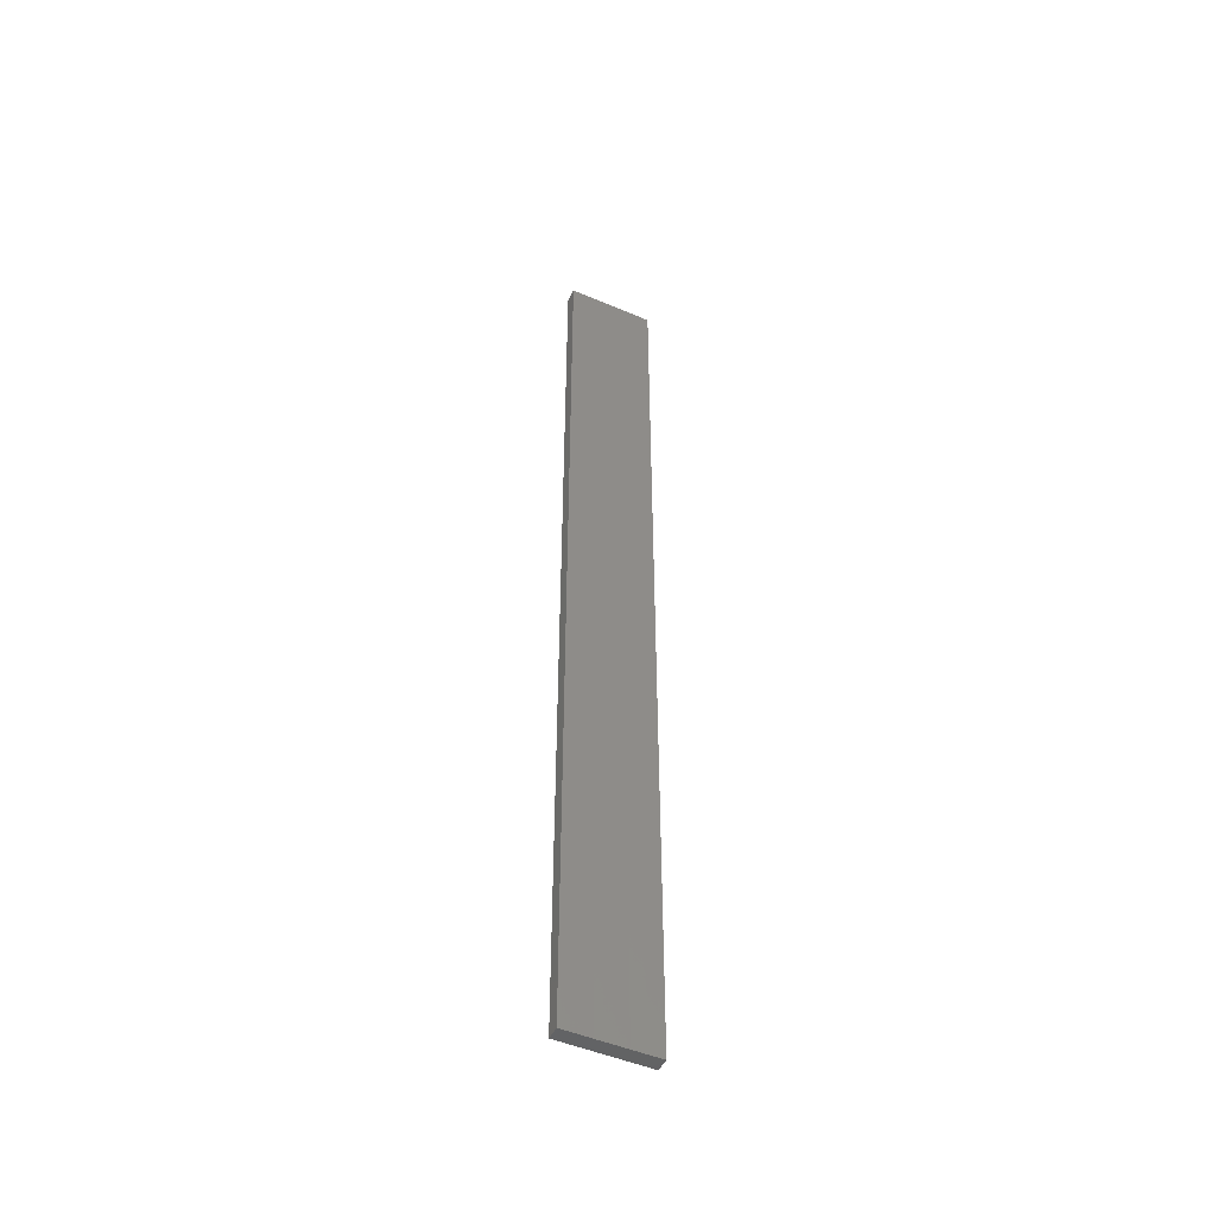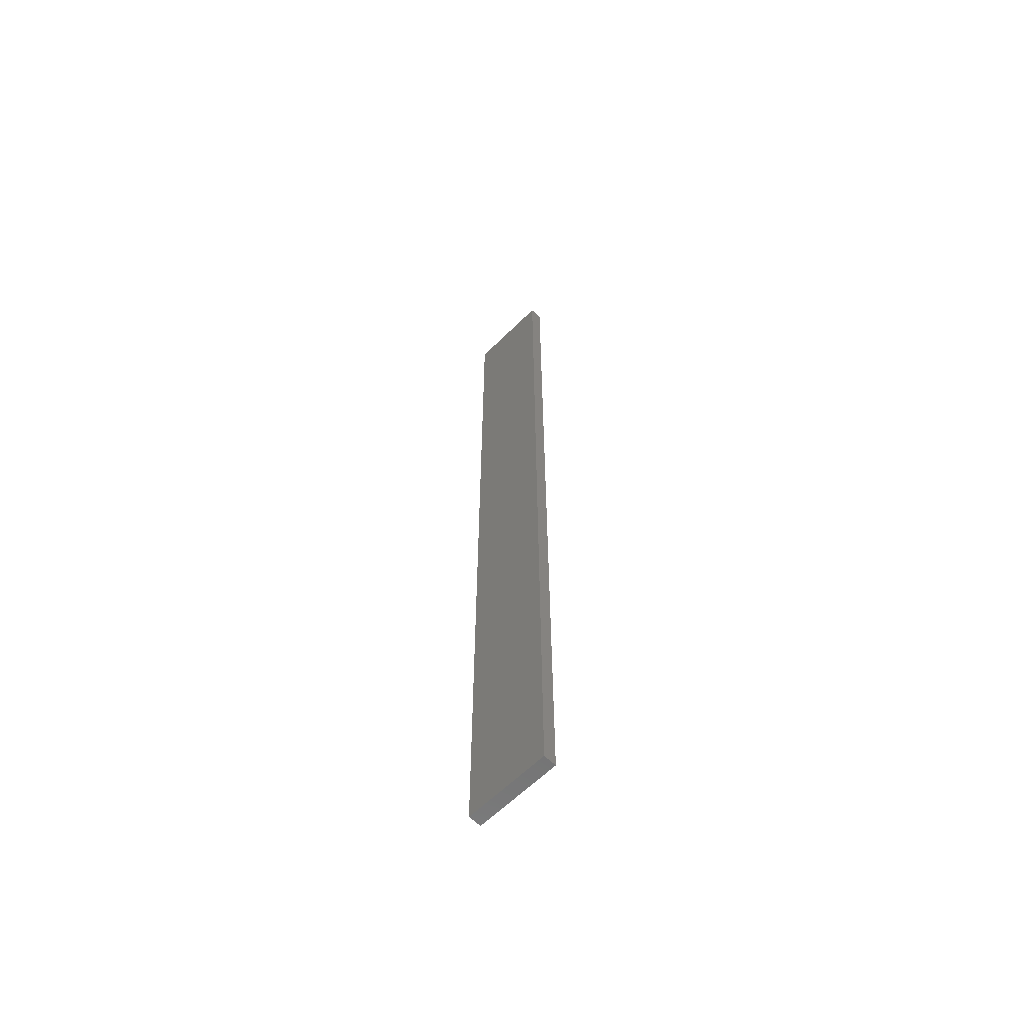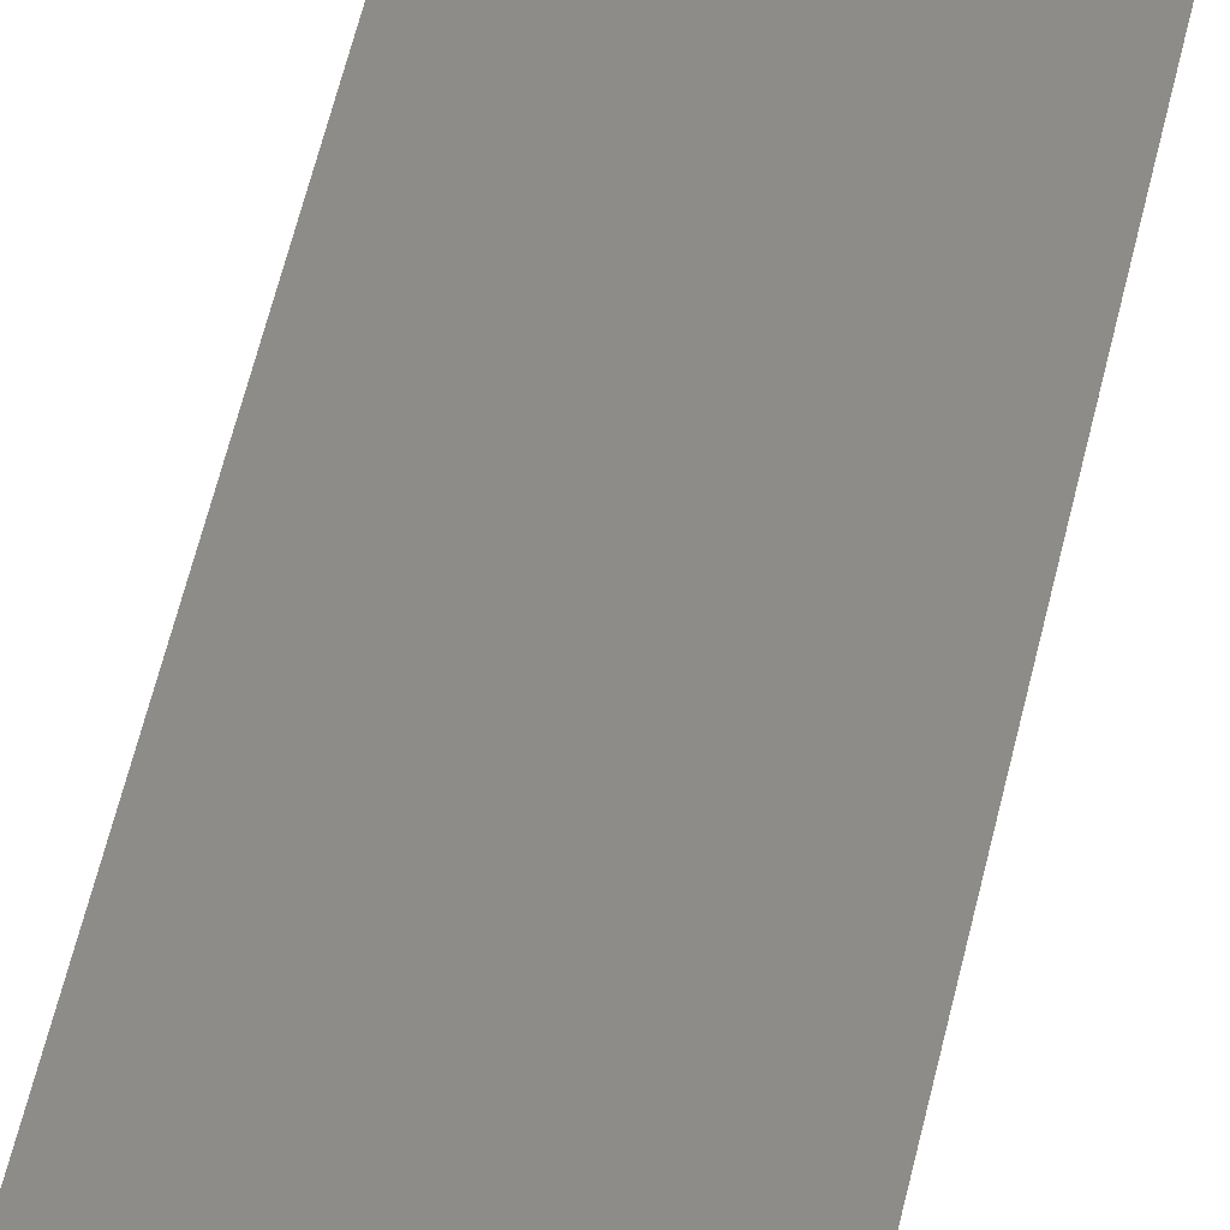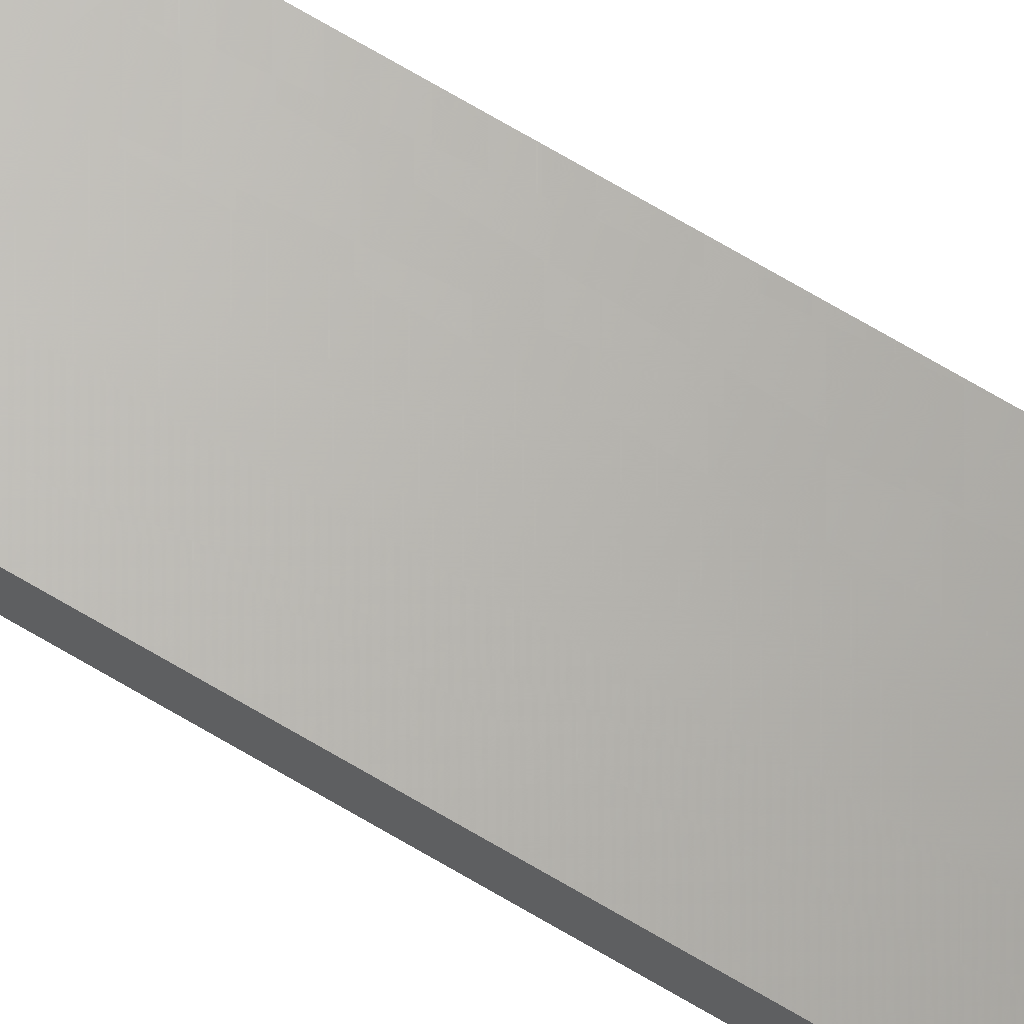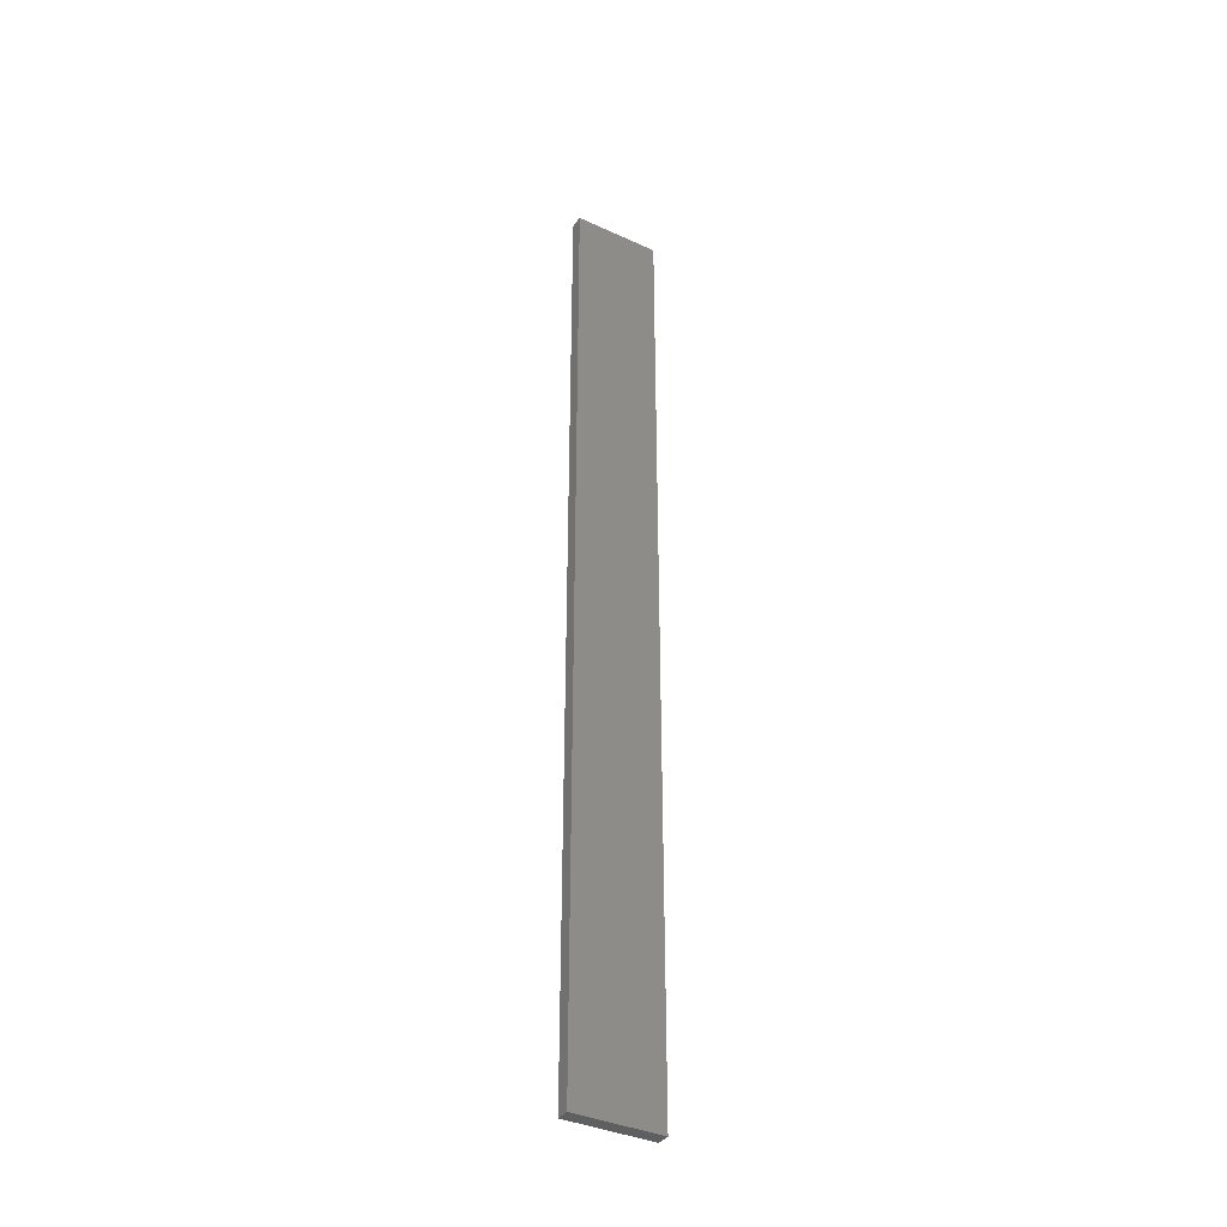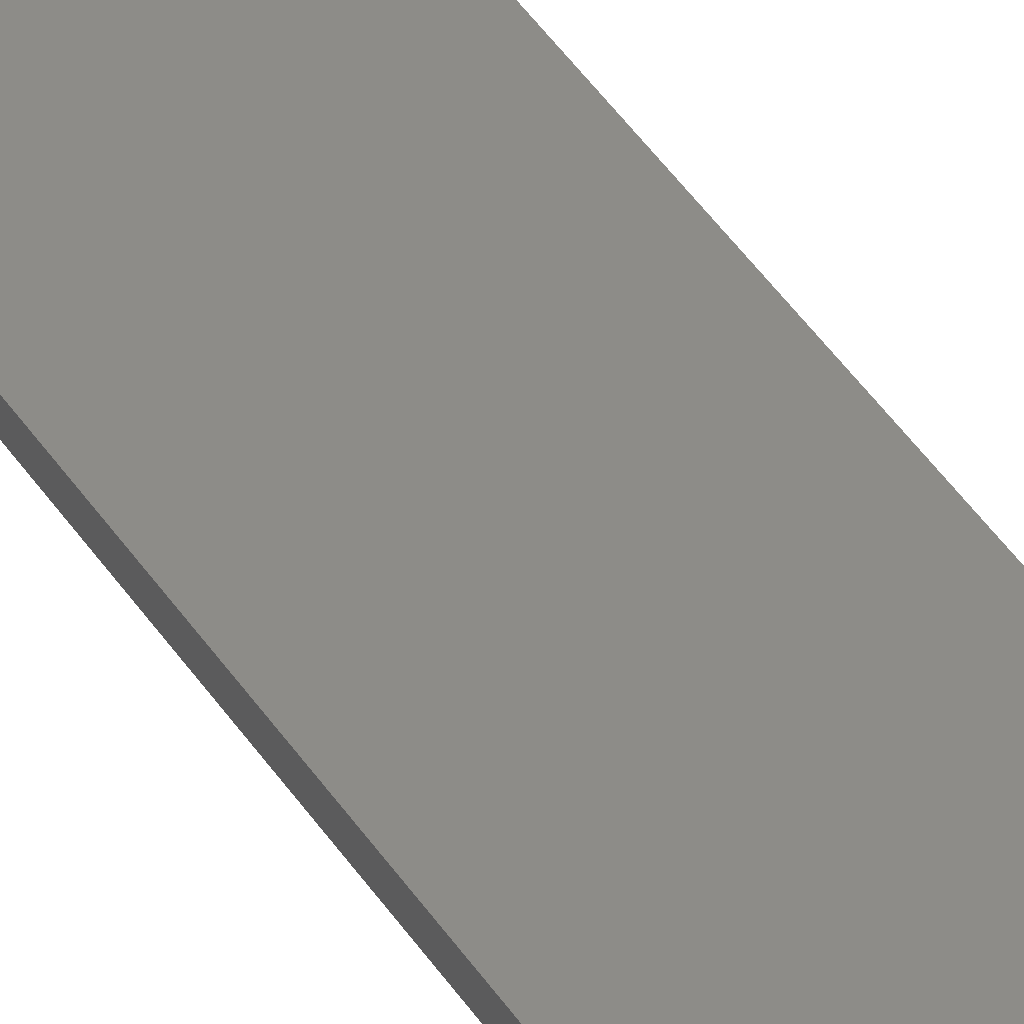
<metadata>
{"format":"stl","ext":"stl","renderer":"f3d","projection":"perspective","resolution":1024,"background":"white","views":[{"elev":-48.9,"azim":166.7,"up":"+Z"},{"elev":-61.7,"azim":-122.8,"up":"+Z"},{"elev":36.3,"azim":-170.8,"up":"+Y"},{"elev":76.2,"azim":119.9,"up":"+Y"},{"elev":-37.4,"azim":161.6,"up":"+Z"},{"elev":40.7,"azim":-29.3,"up":"+Y"}]}
</metadata>
<code>
# stl→obj: 16 verts, 28 faces
v 19.26 -2.355 -99.06
v 19.15 -2.377 -99.06
v 19.15 -2.377 -102.7
v 19.26 -2.355 -102.7
v 19.37 -2.332 -99.06
v 19.37 -2.332 -102.7
v 19.47 -2.309 -102.7
v 19.47 -2.309 -99.06
v 19.46 -2.26 -99.06
v 19.46 -2.26 -102.7
v 19.14 -2.328 -102.7
v 19.14 -2.328 -99.06
v 19.25 -2.306 -102.7
v 19.25 -2.306 -99.06
v 19.36 -2.283 -99.06
v 19.36 -2.283 -102.7
f 1 2 3
f 1 3 4
f 5 4 6
f 5 6 7
f 5 1 4
f 8 5 7
f 9 8 7
f 9 7 10
f 11 12 13
f 12 14 13
f 13 15 16
f 14 15 13
f 16 9 10
f 15 9 16
f 12 11 3
f 2 12 3
f 9 15 8
f 15 5 8
f 14 1 15
f 15 1 5
f 12 2 14
f 14 2 1
f 16 10 7
f 6 16 7
f 4 13 16
f 4 16 6
f 3 11 13
f 3 13 4

</code>
